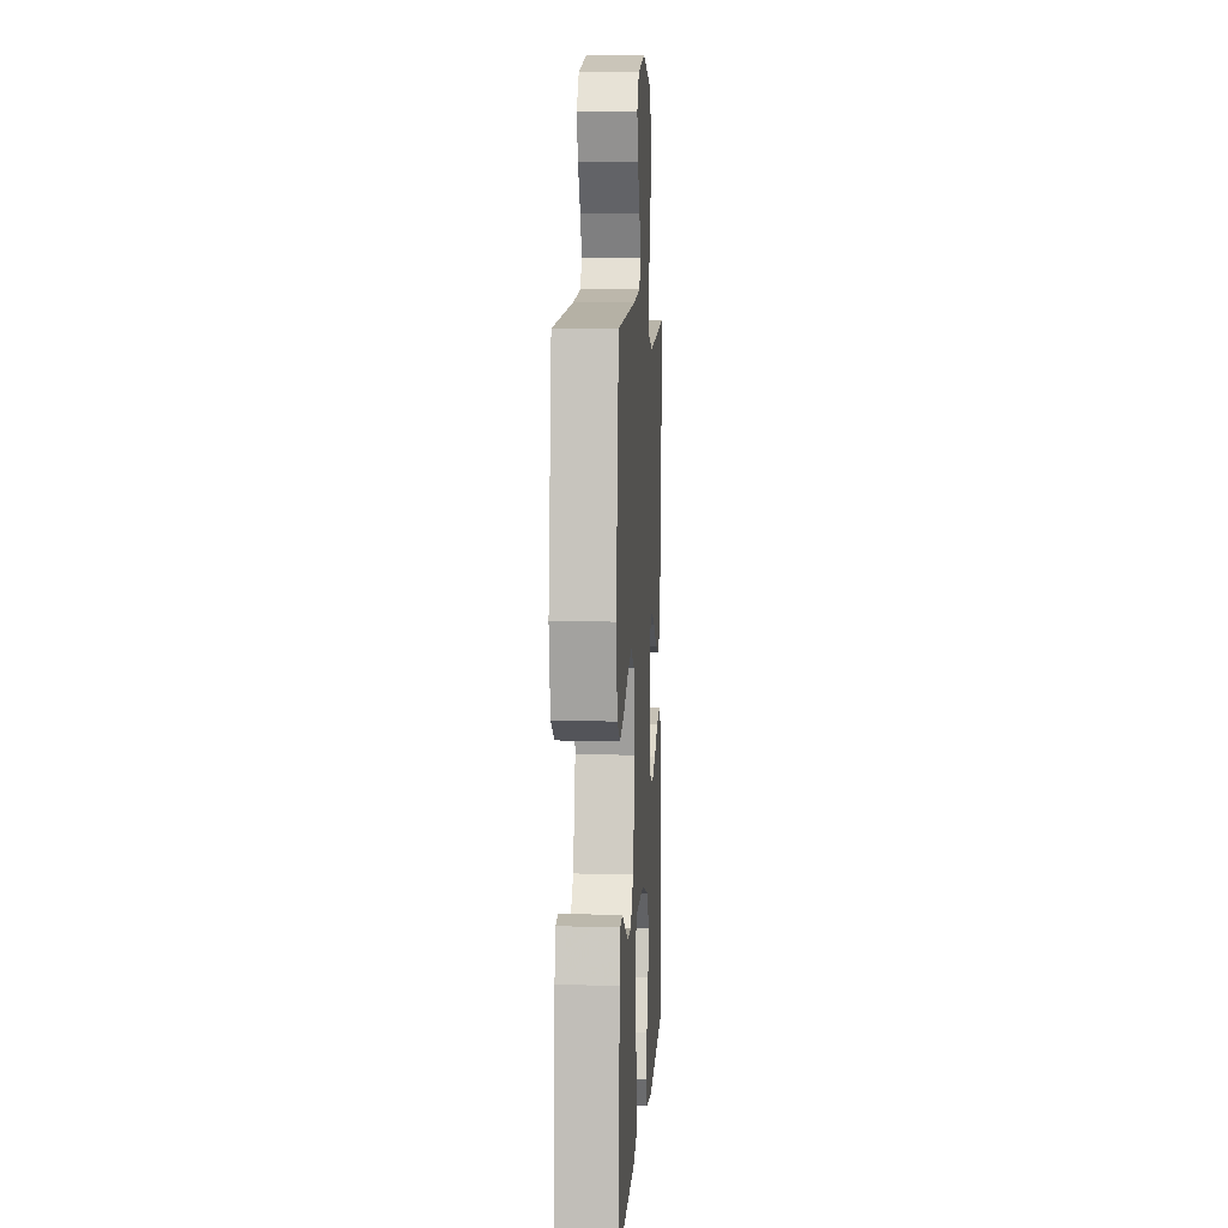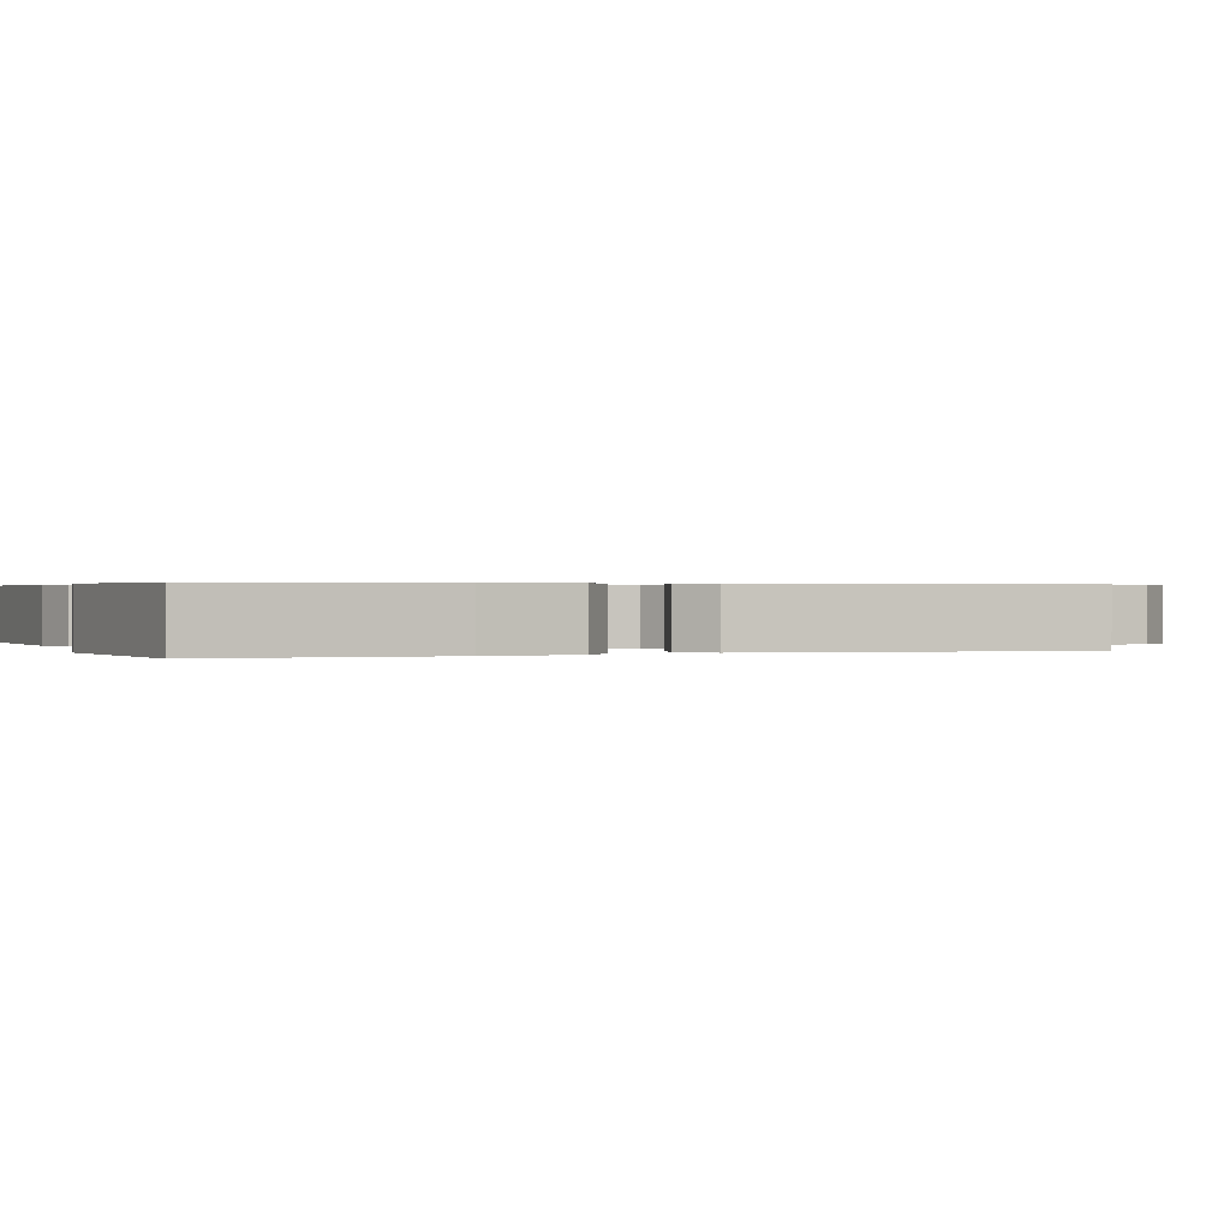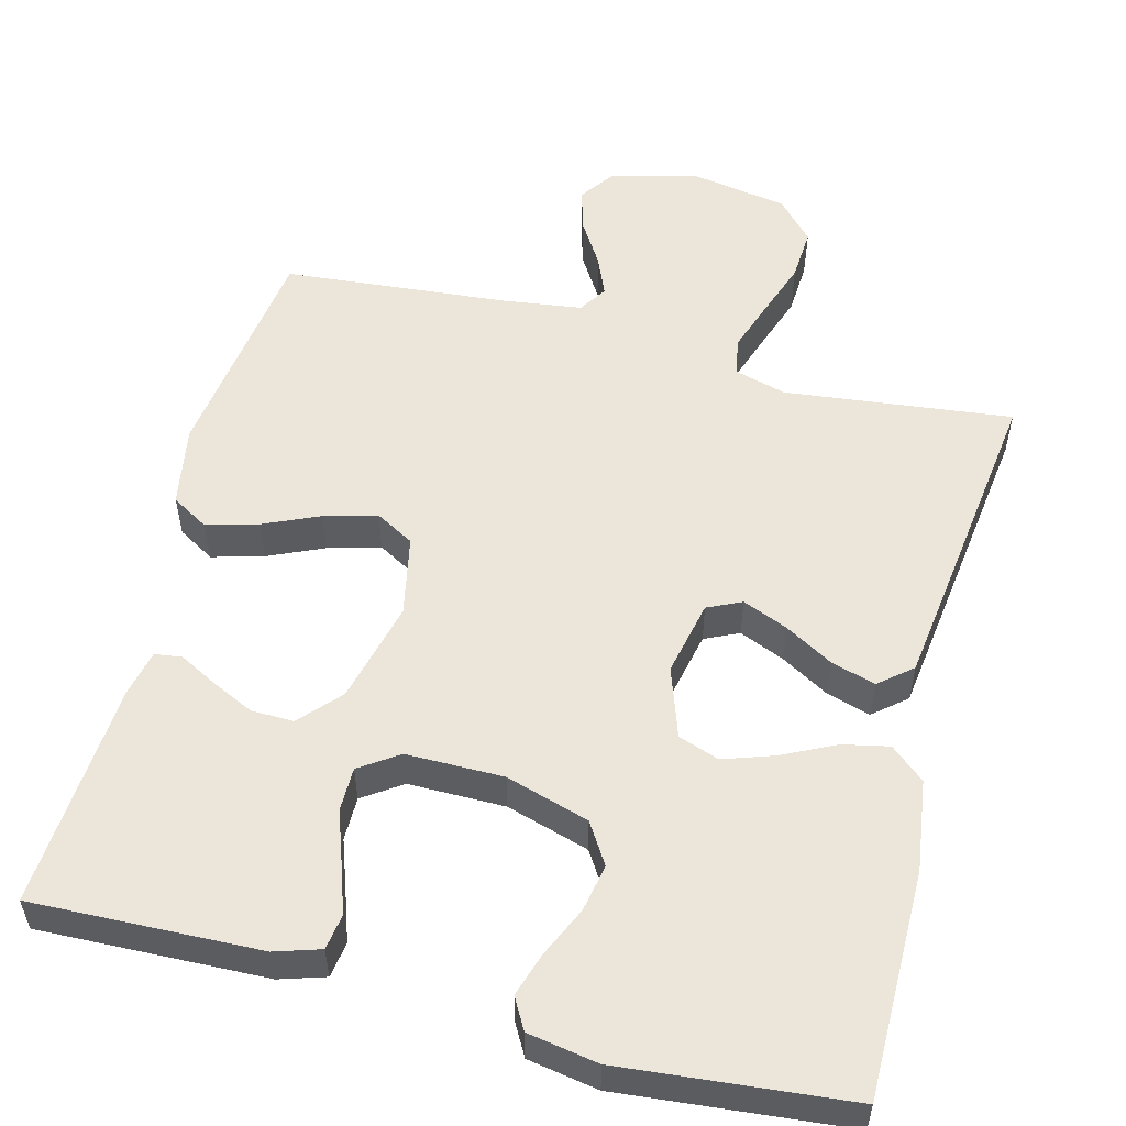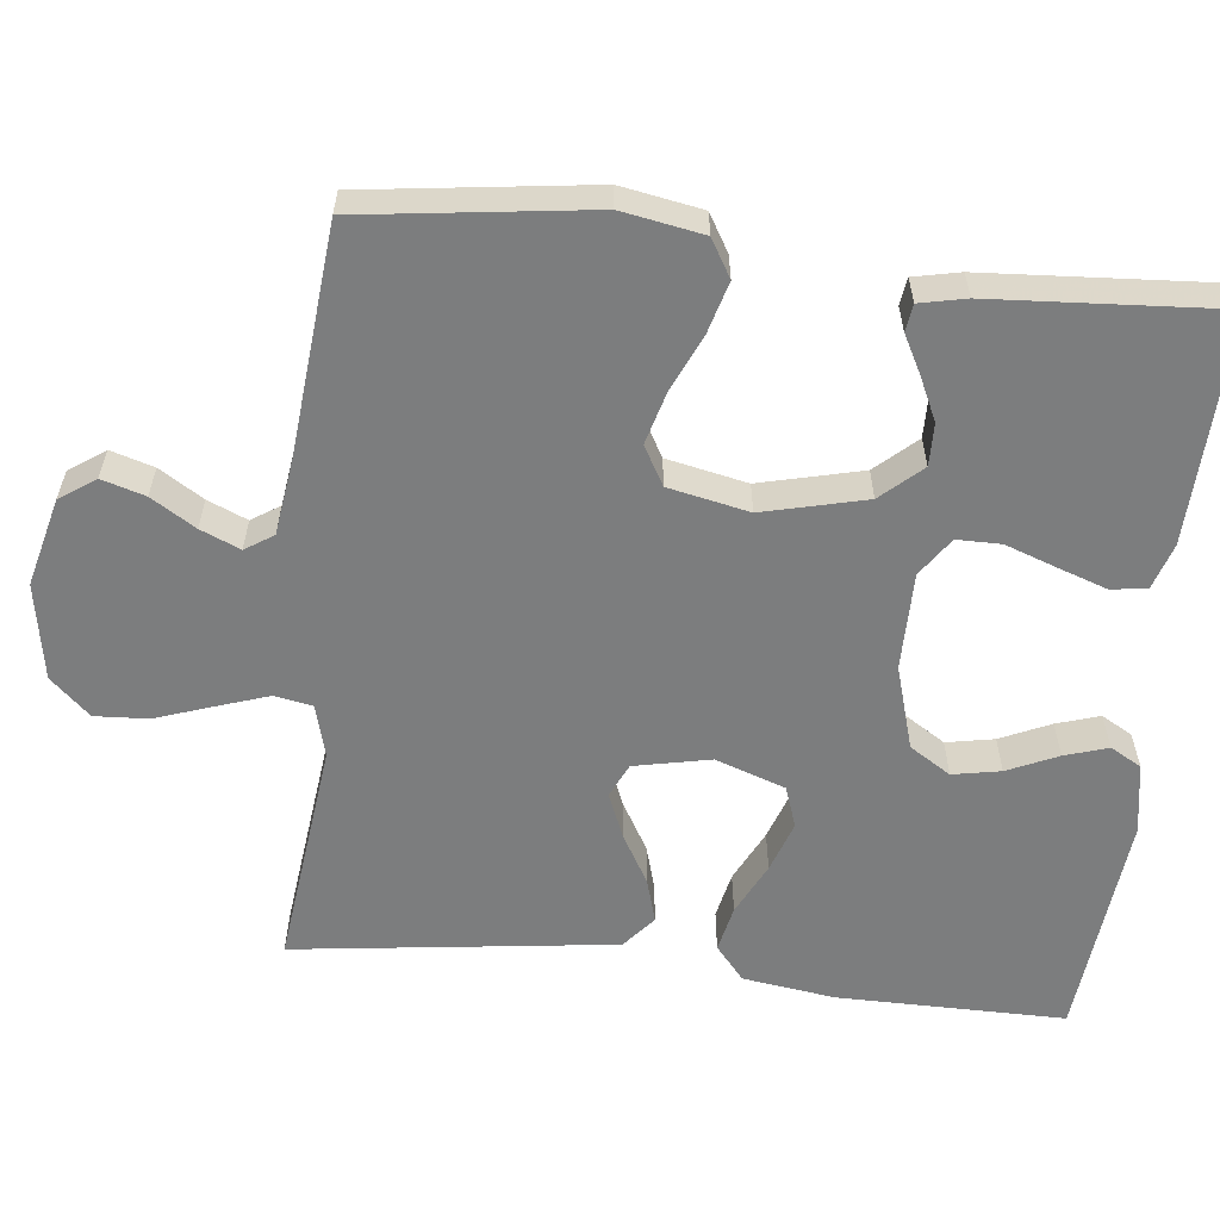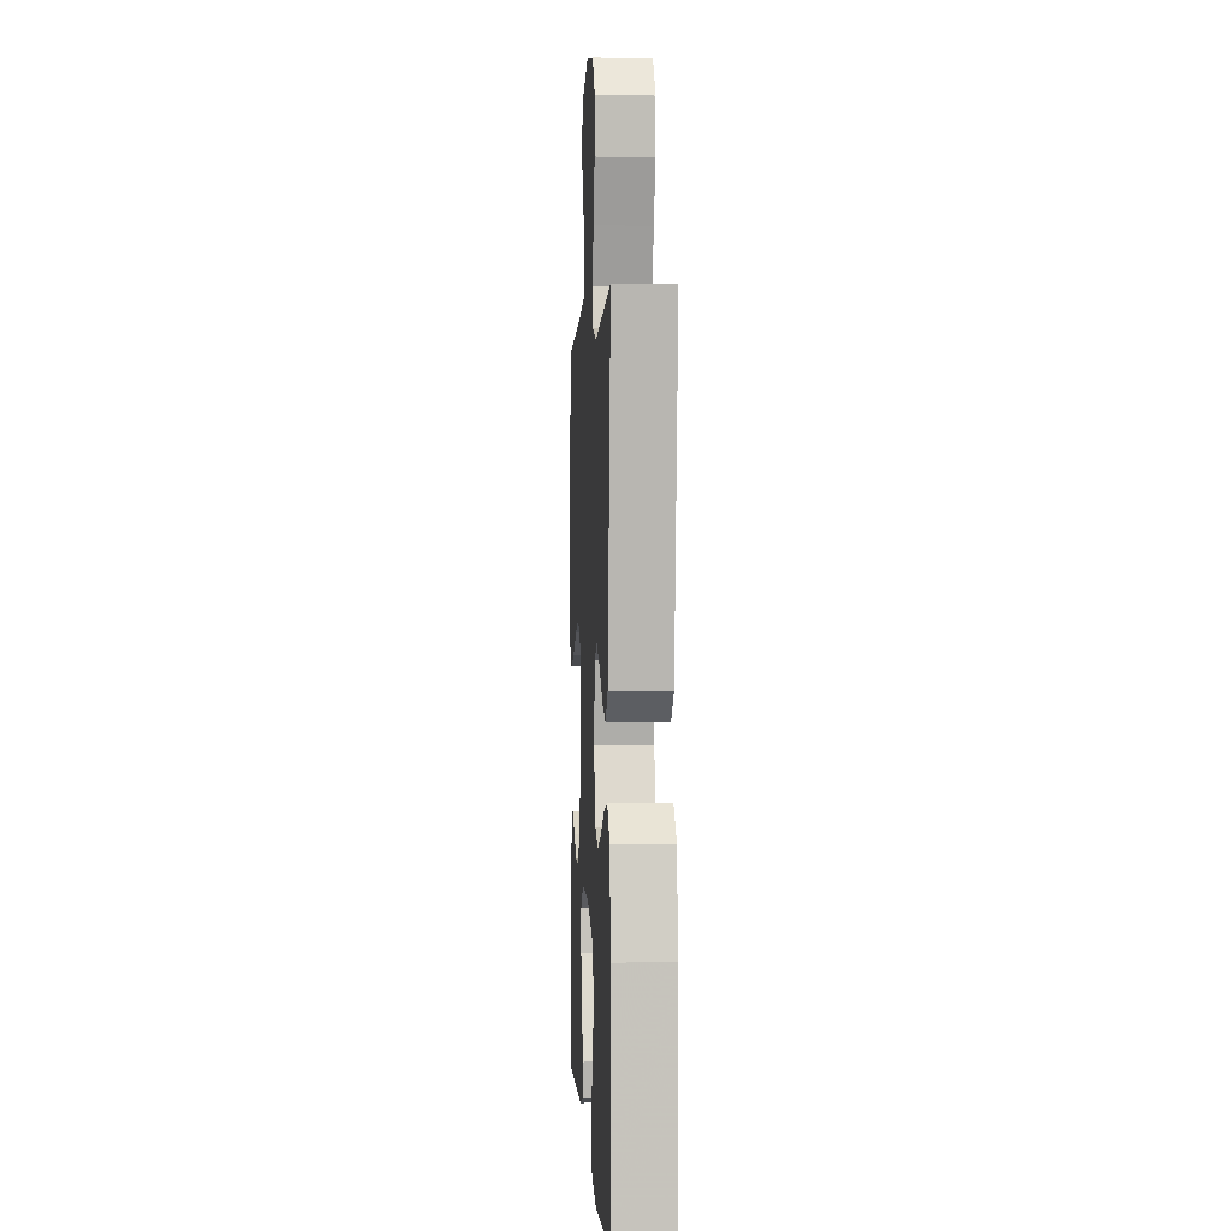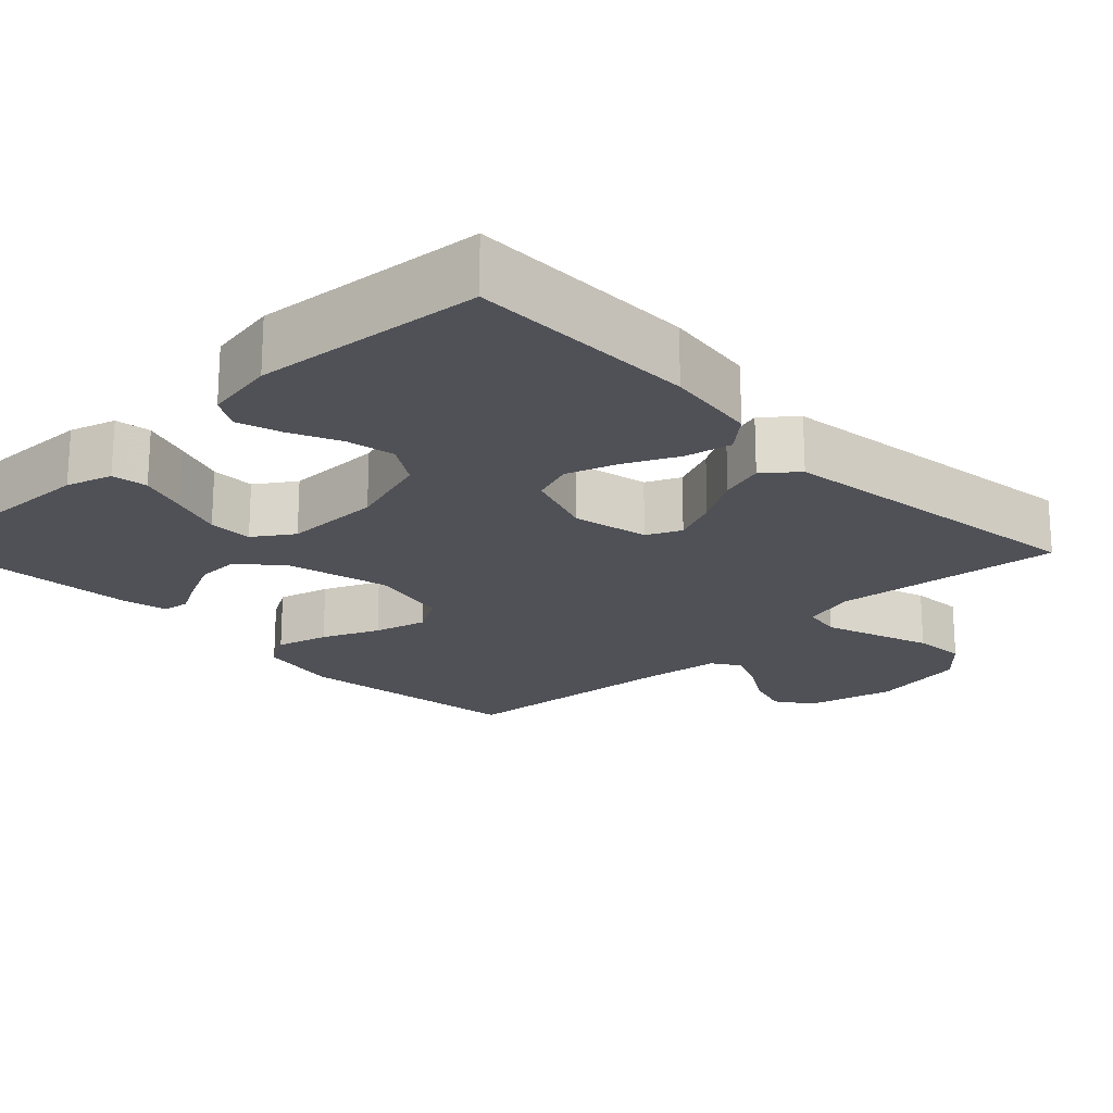
<metadata>
{"format":"obj","ext":"obj","renderer":"f3d","projection":"perspective","resolution":1024,"background":"white","views":[{"elev":6.8,"azim":93.6,"up":"+Z"},{"elev":0.4,"azim":-111.4,"up":"+Y"},{"elev":54.4,"azim":-165.4,"up":"+Y"},{"elev":-59.0,"azim":83.6,"up":"+Y"},{"elev":1.4,"azim":-93.3,"up":"+Z"},{"elev":-20.5,"azim":-135.9,"up":"+Y"}]}
</metadata>
<code>
v 0.5 0.07 -0.5
v 0.2 0.07 -0.49
v 0.14 0.07 -0.471
v 0.133 0.07 -0.424
v 0.155 0.07 -0.36
v 0.179 0.07 -0.292
v 0.179 0.07 -0.234
v 0.128 0.07 -0.199
v 0 0.07 -0.199
v -0.11 0.07 -0.232
v -0.144 0.07 -0.286
v -0.132 0.07 -0.349
v -0.102 0.07 -0.415
v -0.084 0.07 -0.472
v -0.107 0.07 -0.513
v -0.2 0.07 -0.529
v -0.5 0.07 -0.5
v -0.499 0.07 -0.2
v -0.482 0.07 -0.079
v -0.437 0.07 -0.041
v -0.376 0.07 -0.054
v -0.307 0.07 -0.088
v -0.24 0.07 -0.111
v -0.186 0.07 -0.092
v -0.154 0.07 0
v -0.175 0.07 0.1
v -0.22 0.07 0.121
v -0.28 0.07 0.096
v -0.344 0.07 0.059
v -0.402 0.07 0.042
v -0.445 0.07 0.078
v -0.461 0.07 0.2
v -0.5 0.07 0.5
v -0.2 0.07 0.465
v -0.131 0.07 0.484
v -0.122 0.07 0.534
v -0.145 0.07 0.602
v -0.171 0.07 0.677
v -0.175 0.07 0.747
v -0.127 0.07 0.799
v 0 0.07 0.821
v 0.116 0.07 0.792
v 0.149 0.07 0.745
v 0.132 0.07 0.688
v 0.096 0.07 0.63
v 0.074 0.07 0.578
v 0.098 0.07 0.541
v 0.2 0.07 0.527
v 0.5 0.07 0.5
v 0.54 0.07 0.2
v 0.521 0.07 0.093
v 0.472 0.07 0.064
v 0.404 0.07 0.083
v 0.33 0.07 0.116
v 0.261 0.07 0.135
v 0.21 0.07 0.106
v 0.188 0.07 0
v 0.221 0.07 -0.135
v 0.269 0.07 -0.188
v 0.325 0.07 -0.187
v 0.382 0.07 -0.16
v 0.431 0.07 -0.134
v 0.467 0.07 -0.139
v 0.48 0.07 -0.2
v 0.5 0 -0.5
v 0.2 0 -0.49
v 0.14 0 -0.471
v 0.133 0 -0.424
v 0.155 0 -0.36
v 0.179 0 -0.292
v 0.179 0 -0.234
v 0.128 0 -0.199
v 0 0 -0.199
v -0.11 0 -0.232
v -0.144 0 -0.286
v -0.132 0 -0.349
v -0.102 0 -0.415
v -0.084 0 -0.472
v -0.107 0 -0.513
v -0.2 0 -0.529
v -0.5 0 -0.5
v -0.499 0 -0.2
v -0.482 0 -0.079
v -0.437 0 -0.041
v -0.376 0 -0.054
v -0.307 0 -0.088
v -0.24 0 -0.111
v -0.186 0 -0.092
v -0.154 0 0
v -0.175 0 0.1
v -0.22 0 0.121
v -0.28 0 0.096
v -0.344 0 0.059
v -0.402 0 0.042
v -0.445 0 0.078
v -0.461 0 0.2
v -0.5 0 0.5
v -0.2 0 0.465
v -0.131 0 0.484
v -0.122 0 0.534
v -0.145 0 0.602
v -0.171 0 0.677
v -0.175 0 0.747
v -0.127 0 0.799
v 0 0 0.821
v 0.116 0 0.792
v 0.149 0 0.745
v 0.132 0 0.688
v 0.096 0 0.63
v 0.074 0 0.578
v 0.098 0 0.541
v 0.2 0 0.527
v 0.5 0 0.5
v 0.54 0 0.2
v 0.521 0 0.093
v 0.472 0 0.064
v 0.404 0 0.083
v 0.33 0 0.116
v 0.261 0 0.135
v 0.21 0 0.106
v 0.188 0 0
v 0.221 0 -0.135
v 0.269 0 -0.188
v 0.325 0 -0.187
v 0.382 0 -0.16
v 0.431 0 -0.134
v 0.467 0 -0.139
v 0.48 0 -0.2
f 61 62 63 64
f 60 61 64 1
f 59 60 1 2
f 58 59 2 3
f 51 52 53 54
f 51 54 55
f 48 49 50 51
f 47 48 51 55
f 46 47 55 56
f 42 43 44 45
f 42 45 46
f 41 42 46
f 37 38 39 40
f 36 37 40 41
f 35 36 41 46
f 31 32 33 34
f 31 34 35
f 28 29 30 31
f 27 28 31 35
f 26 27 35 46
f 19 20 21 22
f 19 22 23
f 18 19 23
f 17 18 23
f 16 17 23 24
f 12 13 14 15
f 11 12 15 16
f 3 4 5 6
f 58 3 6
f 57 58 6 7
f 25 26 46 56
f 25 56 57
f 11 16 24 25
f 10 11 25
f 9 10 25 57
f 8 9 57
f 7 8 57
f 128 127 126 125
f 65 128 125 124
f 66 65 124 123
f 67 66 123 122
f 118 117 116 115
f 119 118 115
f 115 114 113 112
f 119 115 112 111
f 120 119 111 110
f 109 108 107 106
f 110 109 106
f 110 106 105
f 104 103 102 101
f 105 104 101 100
f 110 105 100 99
f 98 97 96 95
f 99 98 95
f 95 94 93 92
f 99 95 92 91
f 110 99 91 90
f 86 85 84 83
f 87 86 83
f 87 83 82
f 87 82 81
f 88 87 81 80
f 79 78 77 76
f 80 79 76 75
f 70 69 68 67
f 70 67 122
f 71 70 122 121
f 120 110 90 89
f 121 120 89
f 89 88 80 75
f 89 75 74
f 121 89 74 73
f 121 73 72
f 121 72 71
f 1 65 66 2
f 2 66 67 3
f 3 67 68 4
f 4 68 69 5
f 5 69 70 6
f 6 70 71 7
f 7 71 72 8
f 8 72 73 9
f 9 73 74 10
f 10 74 75 11
f 11 75 76 12
f 12 76 77 13
f 13 77 78 14
f 14 78 79 15
f 15 79 80 16
f 16 80 81 17
f 17 81 82 18
f 18 82 83 19
f 19 83 84 20
f 20 84 85 21
f 21 85 86 22
f 22 86 87 23
f 23 87 88 24
f 24 88 89 25
f 25 89 90 26
f 26 90 91 27
f 27 91 92 28
f 28 92 93 29
f 29 93 94 30
f 30 94 95 31
f 31 95 96 32
f 32 96 97 33
f 33 97 98 34
f 34 98 99 35
f 35 99 100 36
f 36 100 101 37
f 37 101 102 38
f 38 102 103 39
f 39 103 104 40
f 40 104 105 41
f 41 105 106 42
f 42 106 107 43
f 43 107 108 44
f 44 108 109 45
f 45 109 110 46
f 46 110 111 47
f 47 111 112 48
f 48 112 113 49
f 49 113 114 50
f 50 114 115 51
f 51 115 116 52
f 52 116 117 53
f 53 117 118 54
f 54 118 119 55
f 55 119 120 56
f 56 120 121 57
f 57 121 122 58
f 58 122 123 59
f 59 123 124 60
f 60 124 125 61
f 61 125 126 62
f 62 126 127 63
f 63 127 128 64
f 64 128 65 1

</code>
